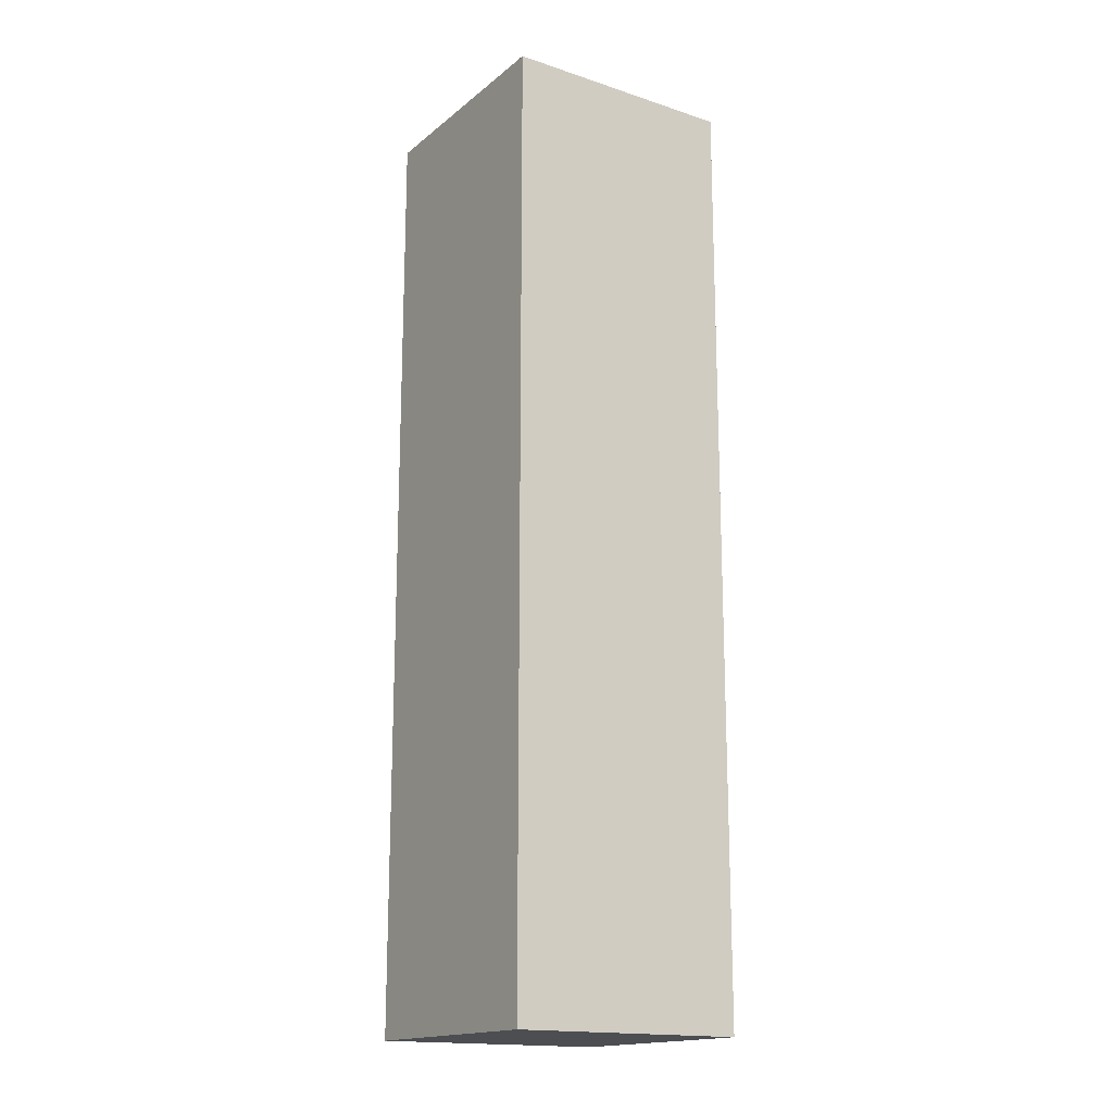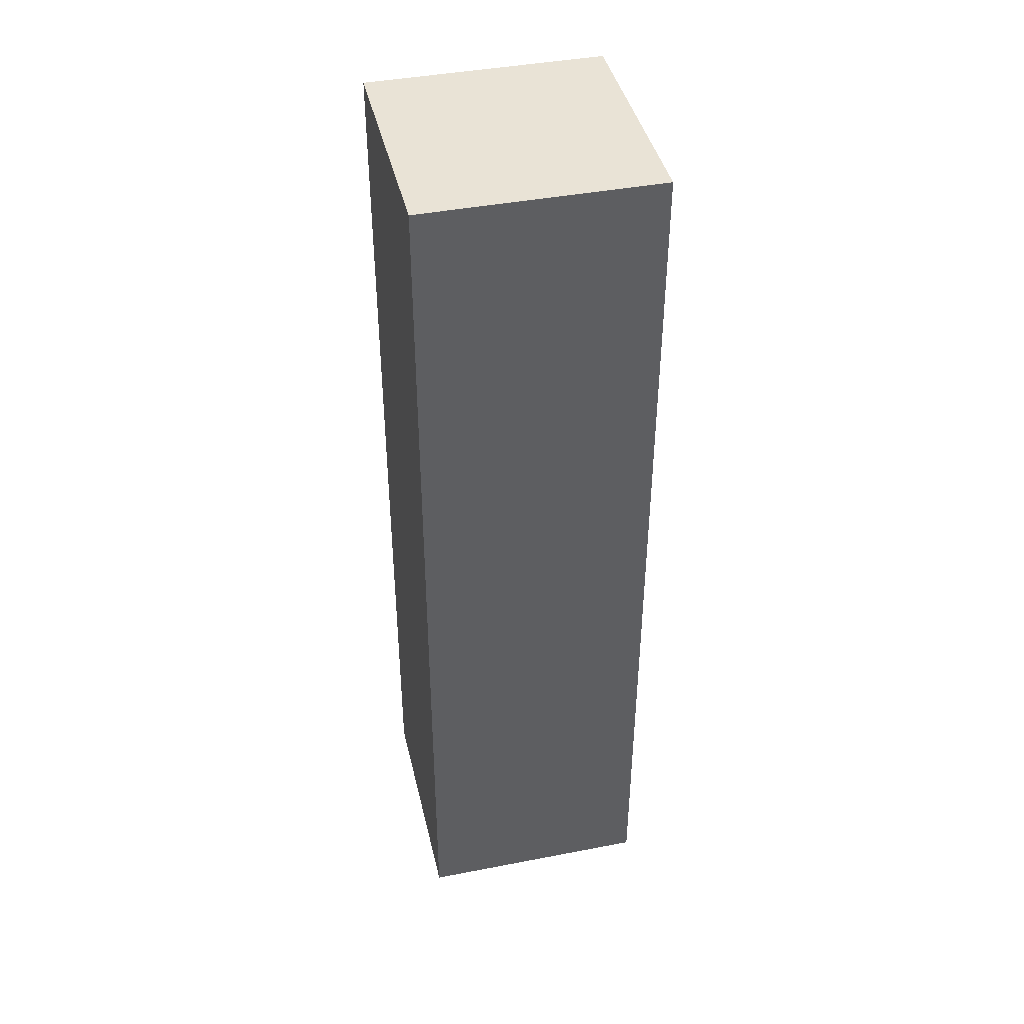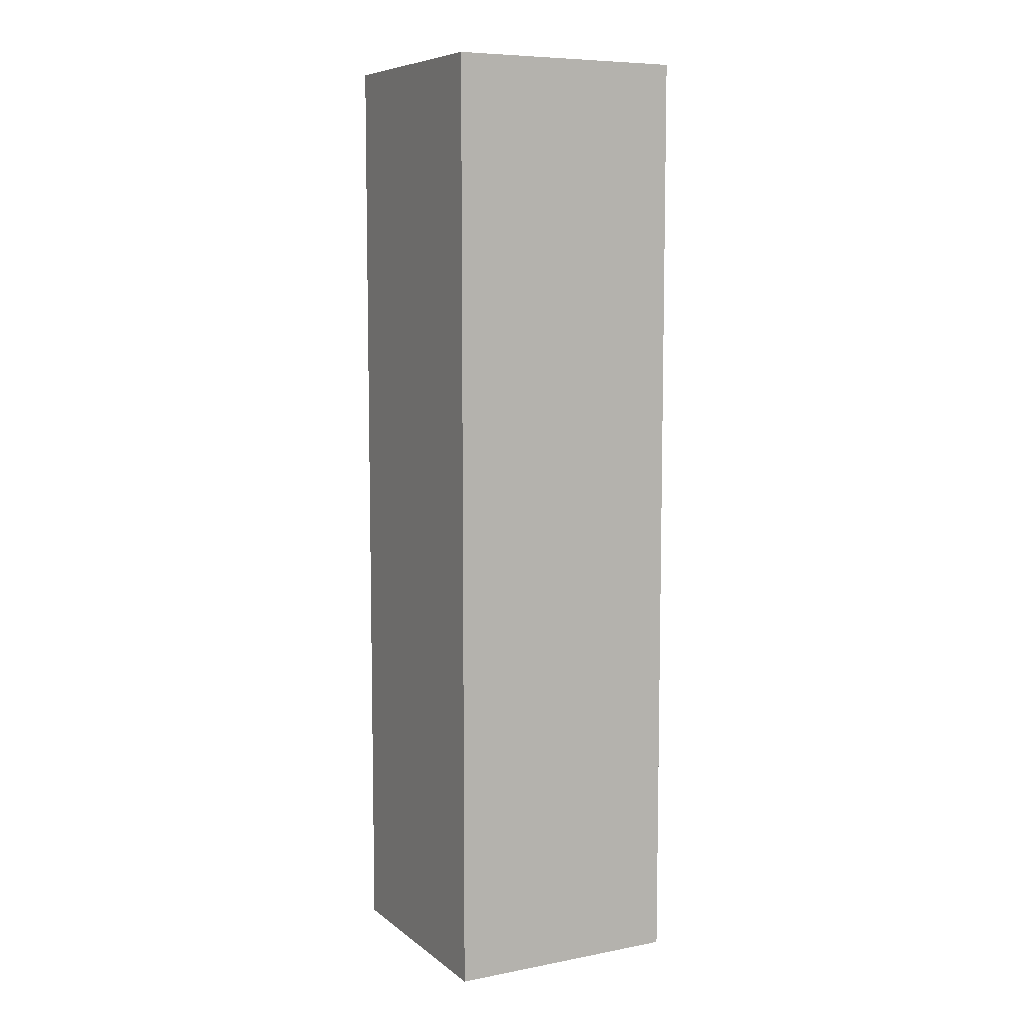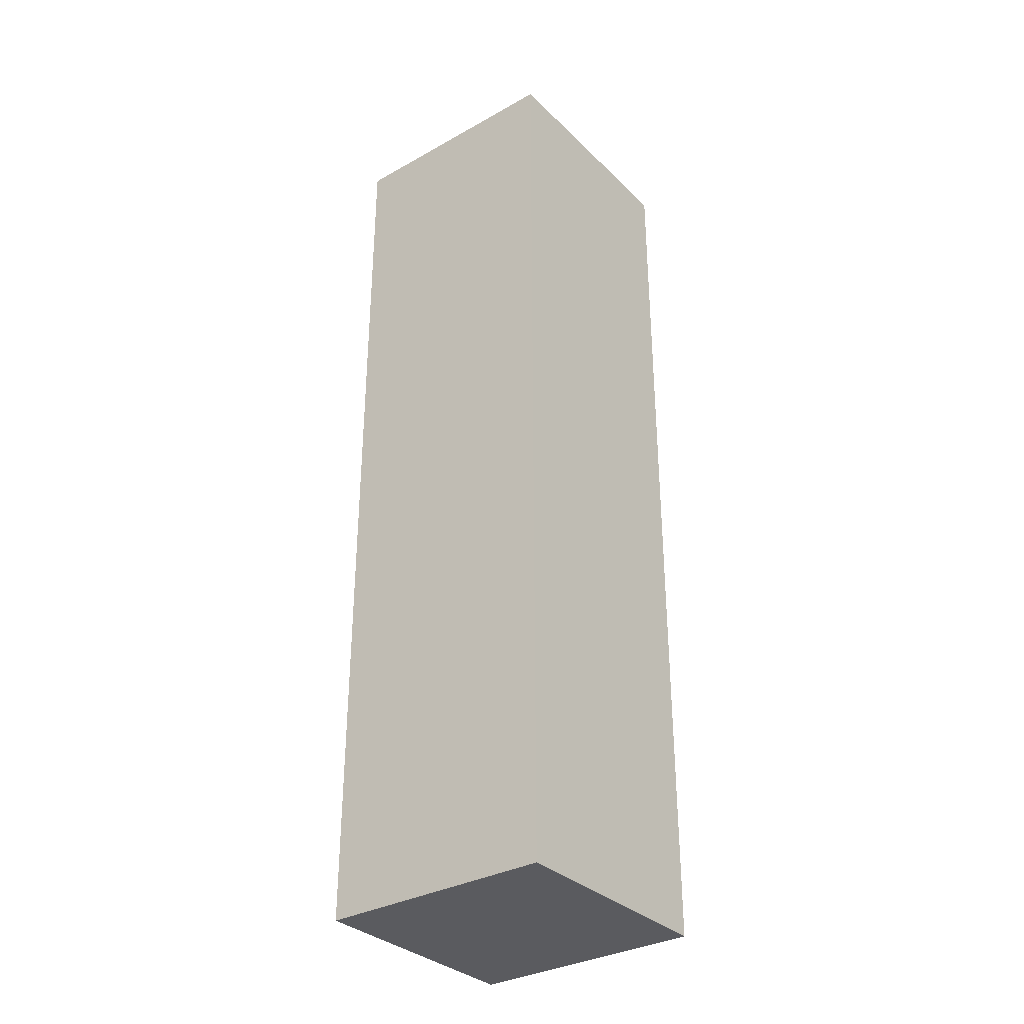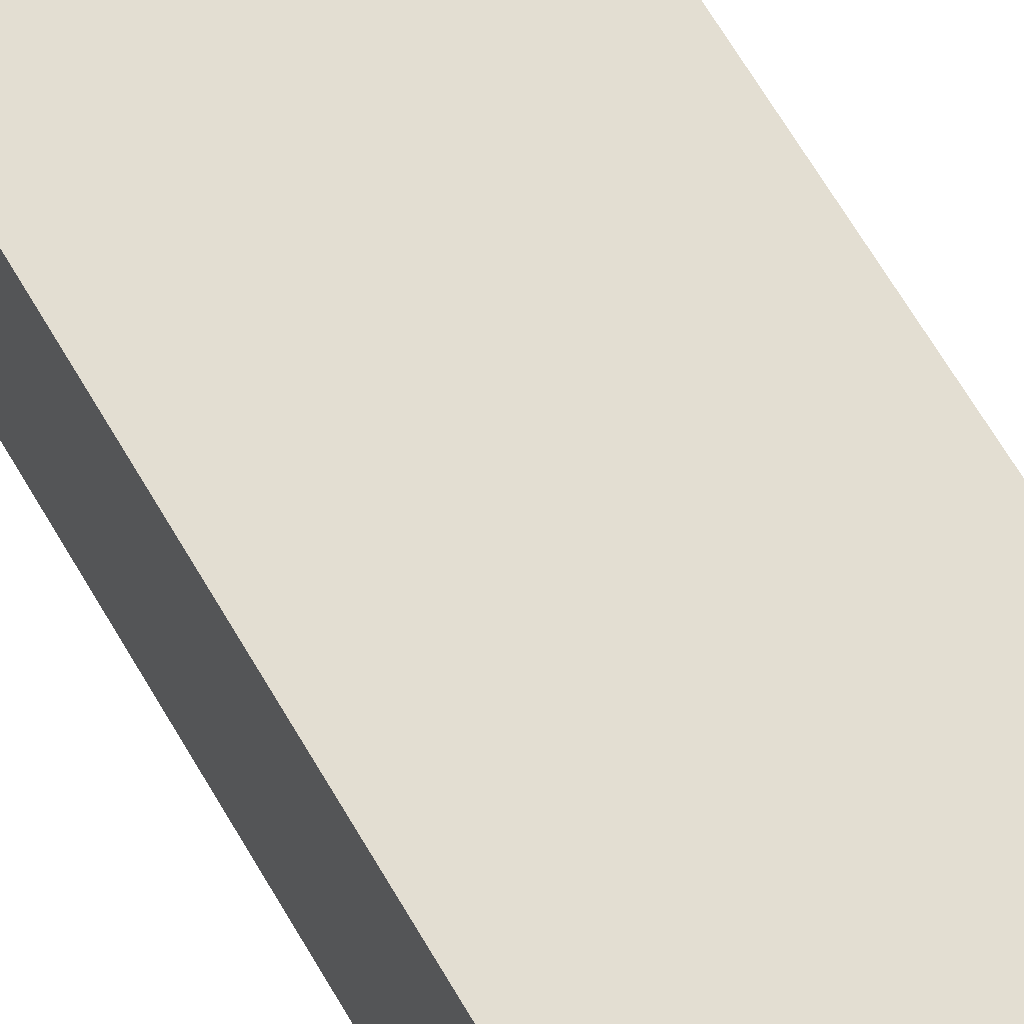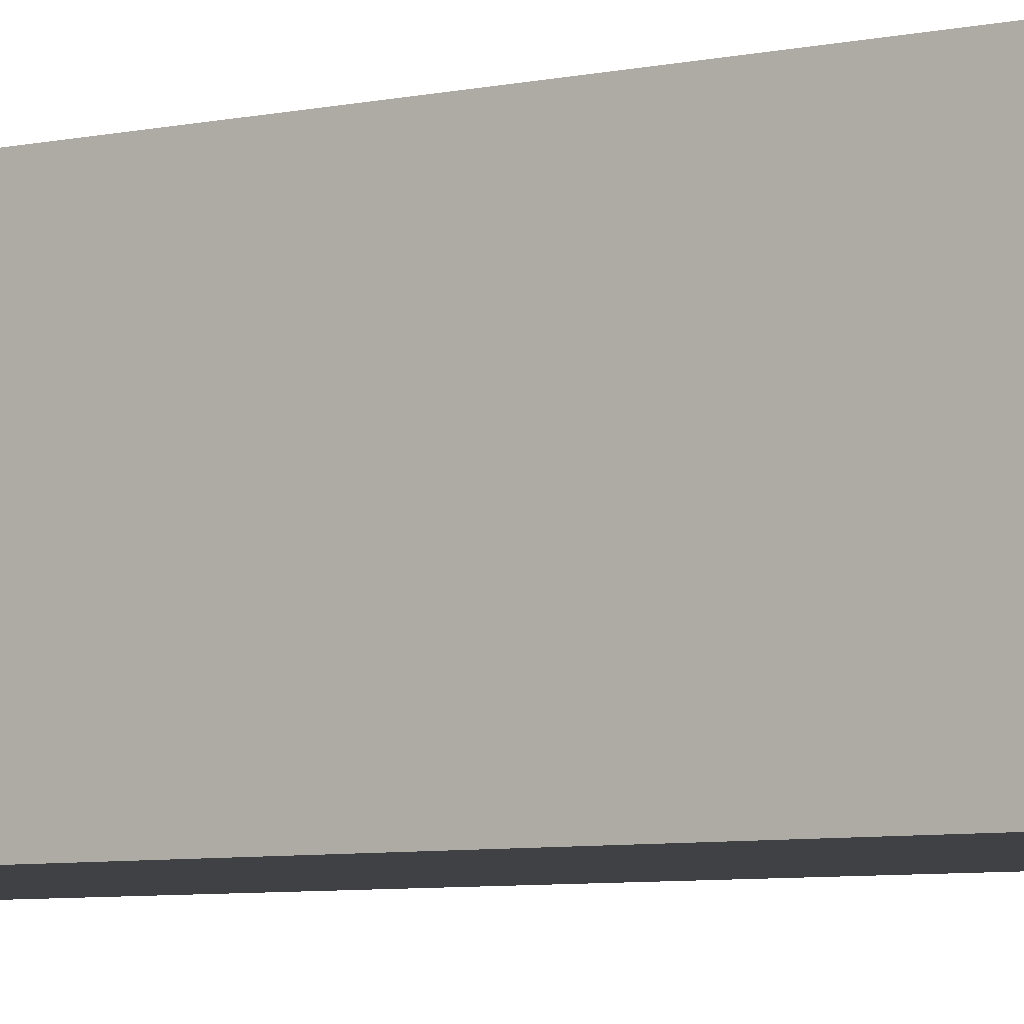
<metadata>
{"format":"obj","ext":"obj","renderer":"f3d","projection":"perspective","resolution":1024,"background":"white","views":[{"elev":-16.9,"azim":-33.3,"up":"+Y"},{"elev":42.3,"azim":-103.0,"up":"+Y"},{"elev":7.8,"azim":-27.8,"up":"+Y"},{"elev":-33.1,"azim":127.6,"up":"+Y"},{"elev":67.7,"azim":-30.5,"up":"+Z"},{"elev":-5.9,"azim":125.4,"up":"+Z"}]}
</metadata>
<code>
v  5 0 5
v  -5 0 5
v  -5 0 -5
v  5 0 -5
v  -5 40 -5
v  -5 40 5
v  5 40 5
v  5 40 -5
g SteelBeamNude
f 1 2 3 4
f 5 6 7 8
f 6 2 1 7
f 7 1 4 8
f 8 4 3 5
f 5 3 2 6

</code>
